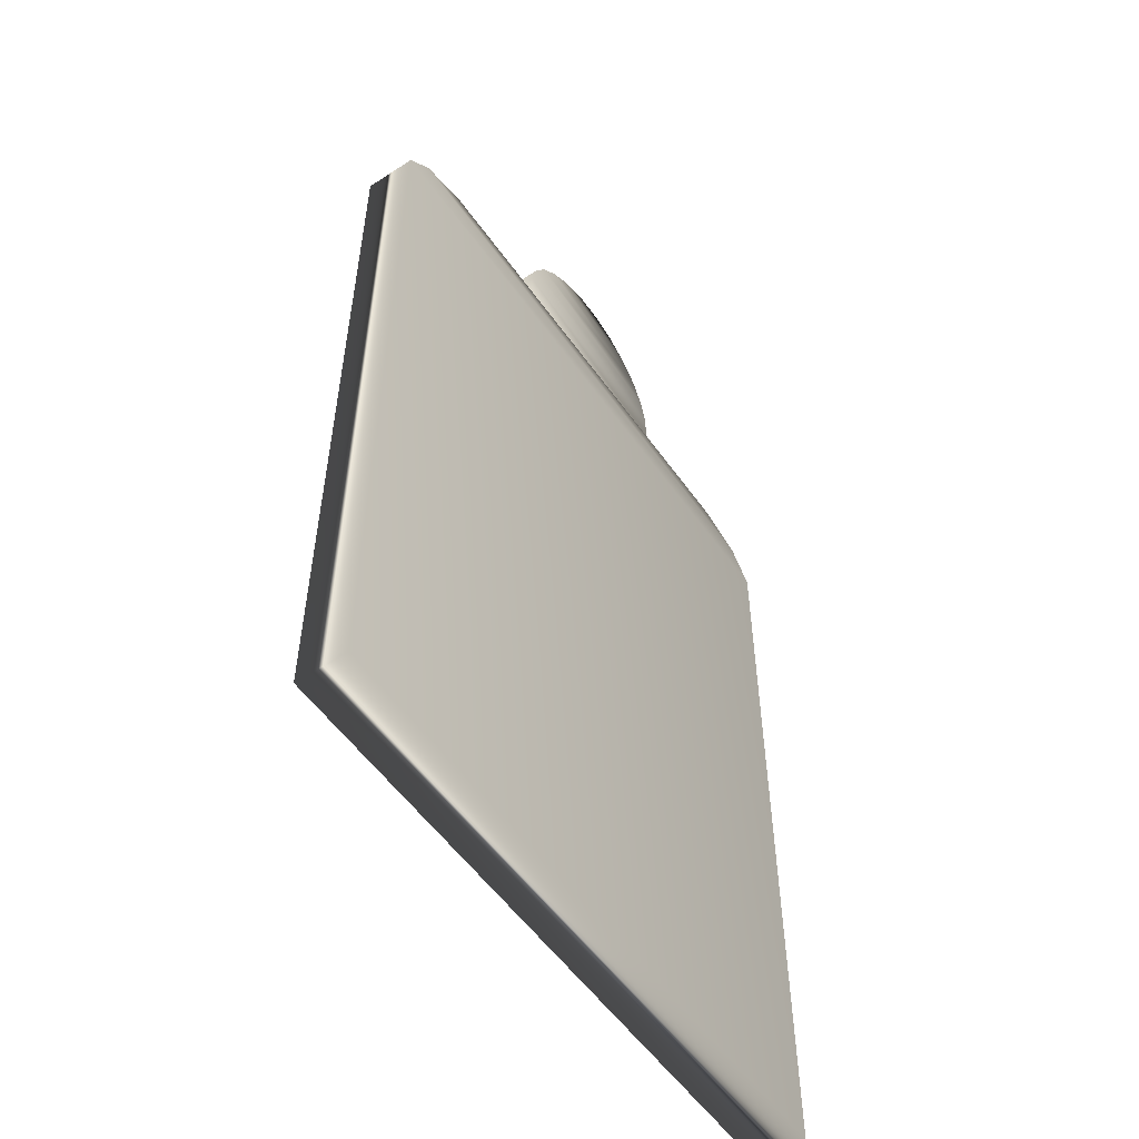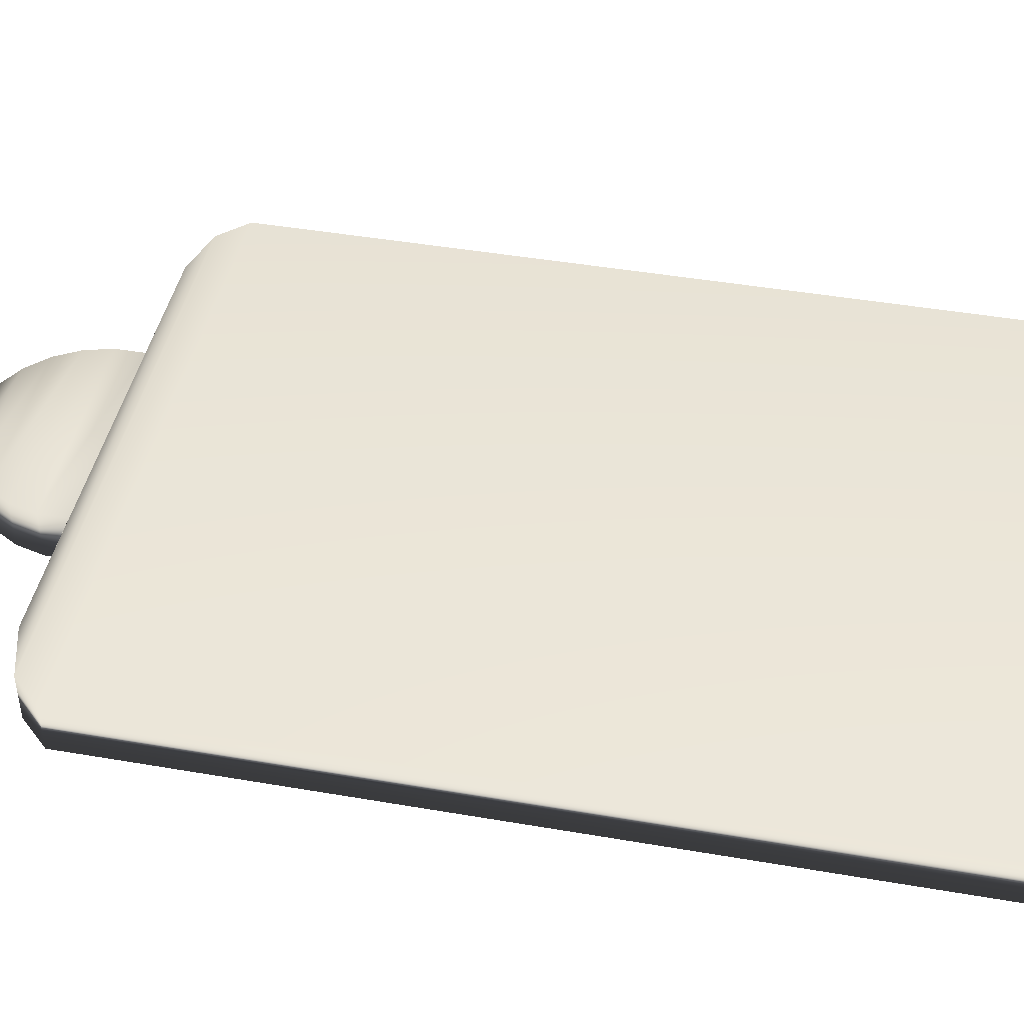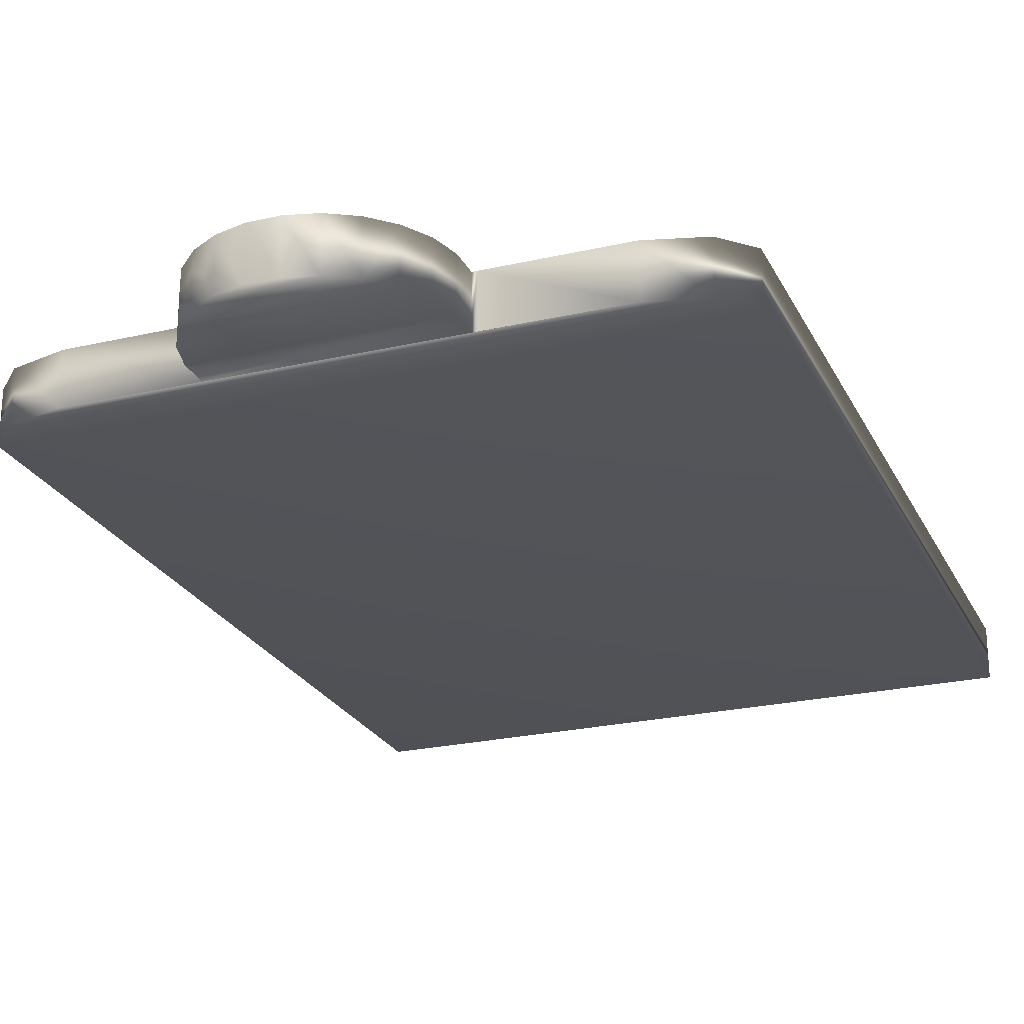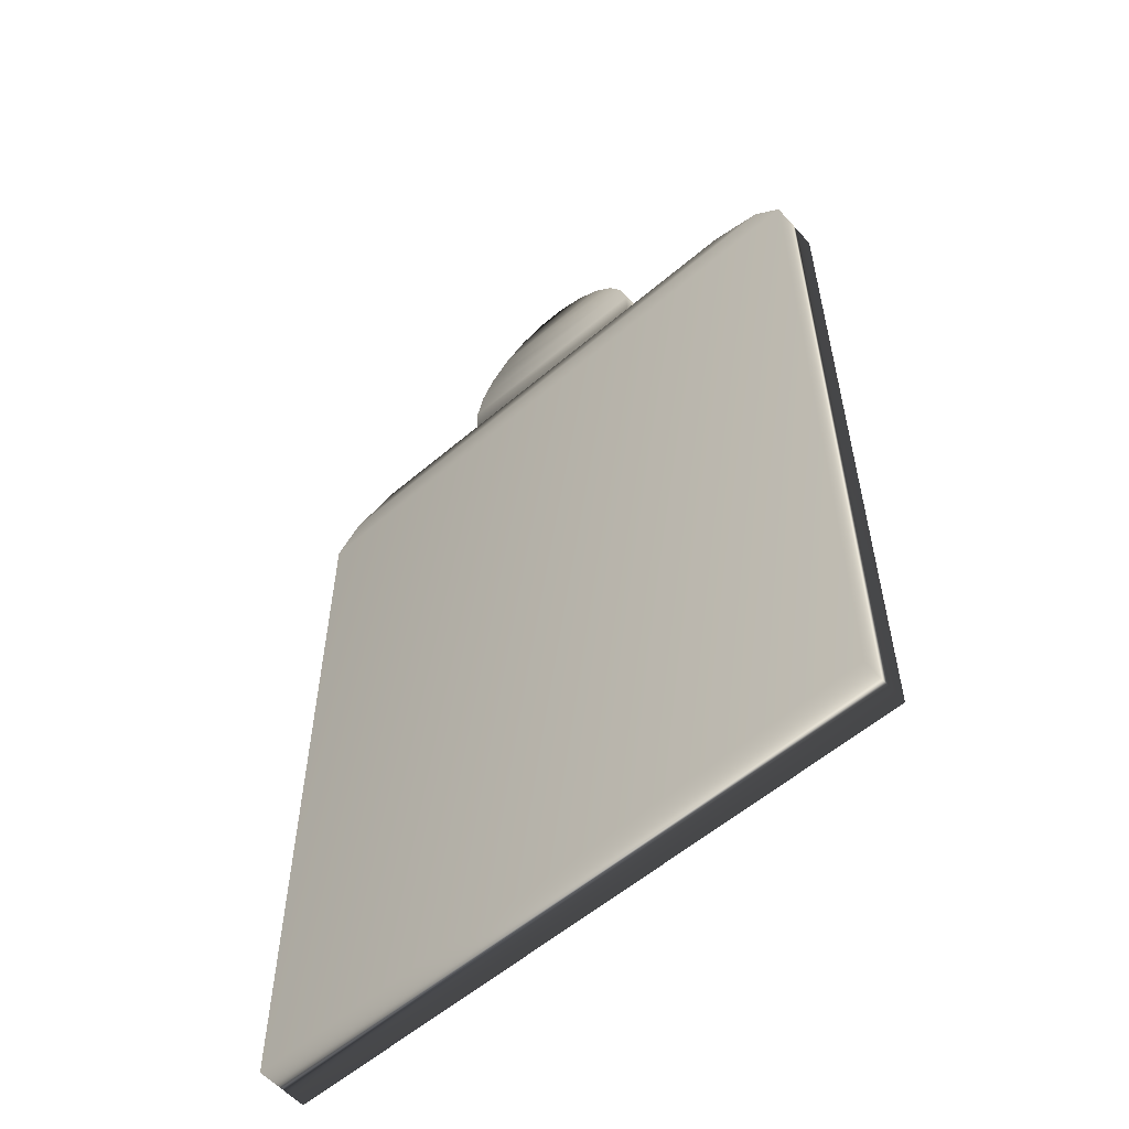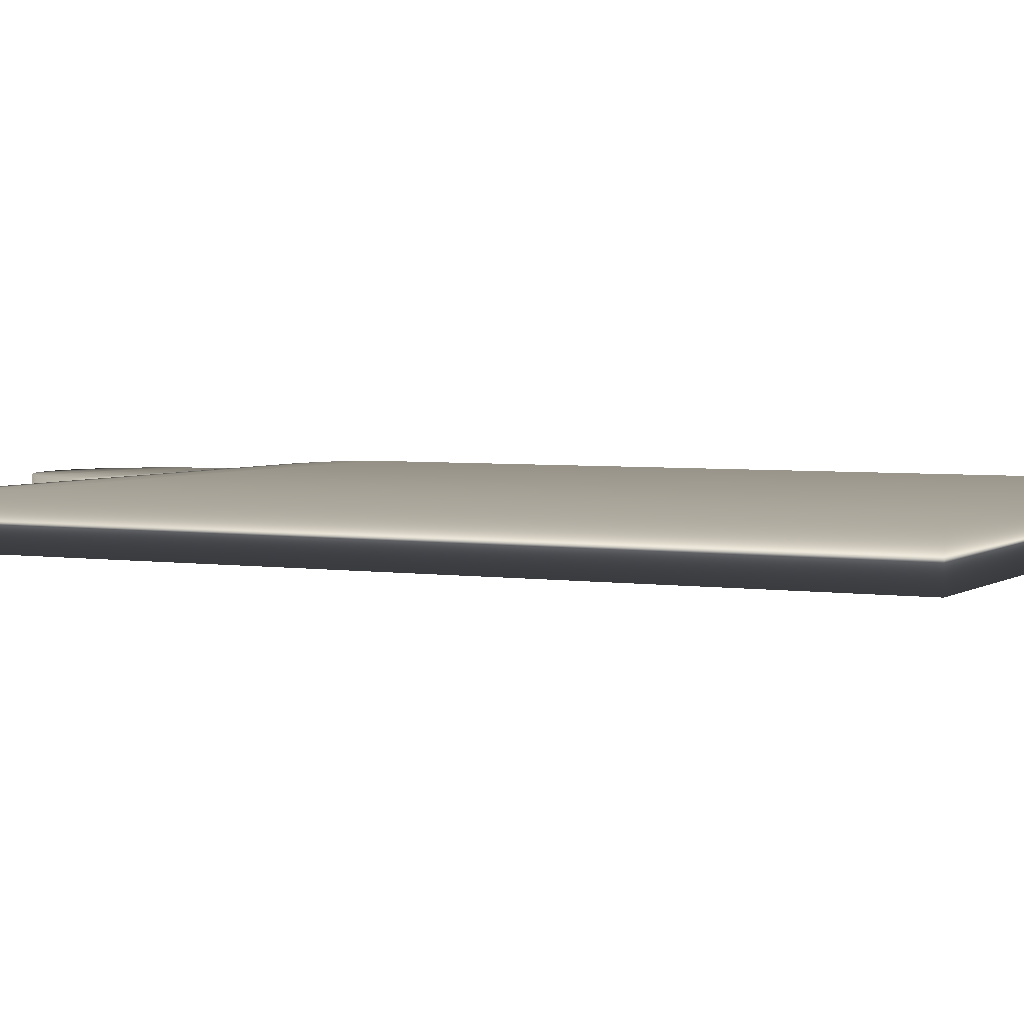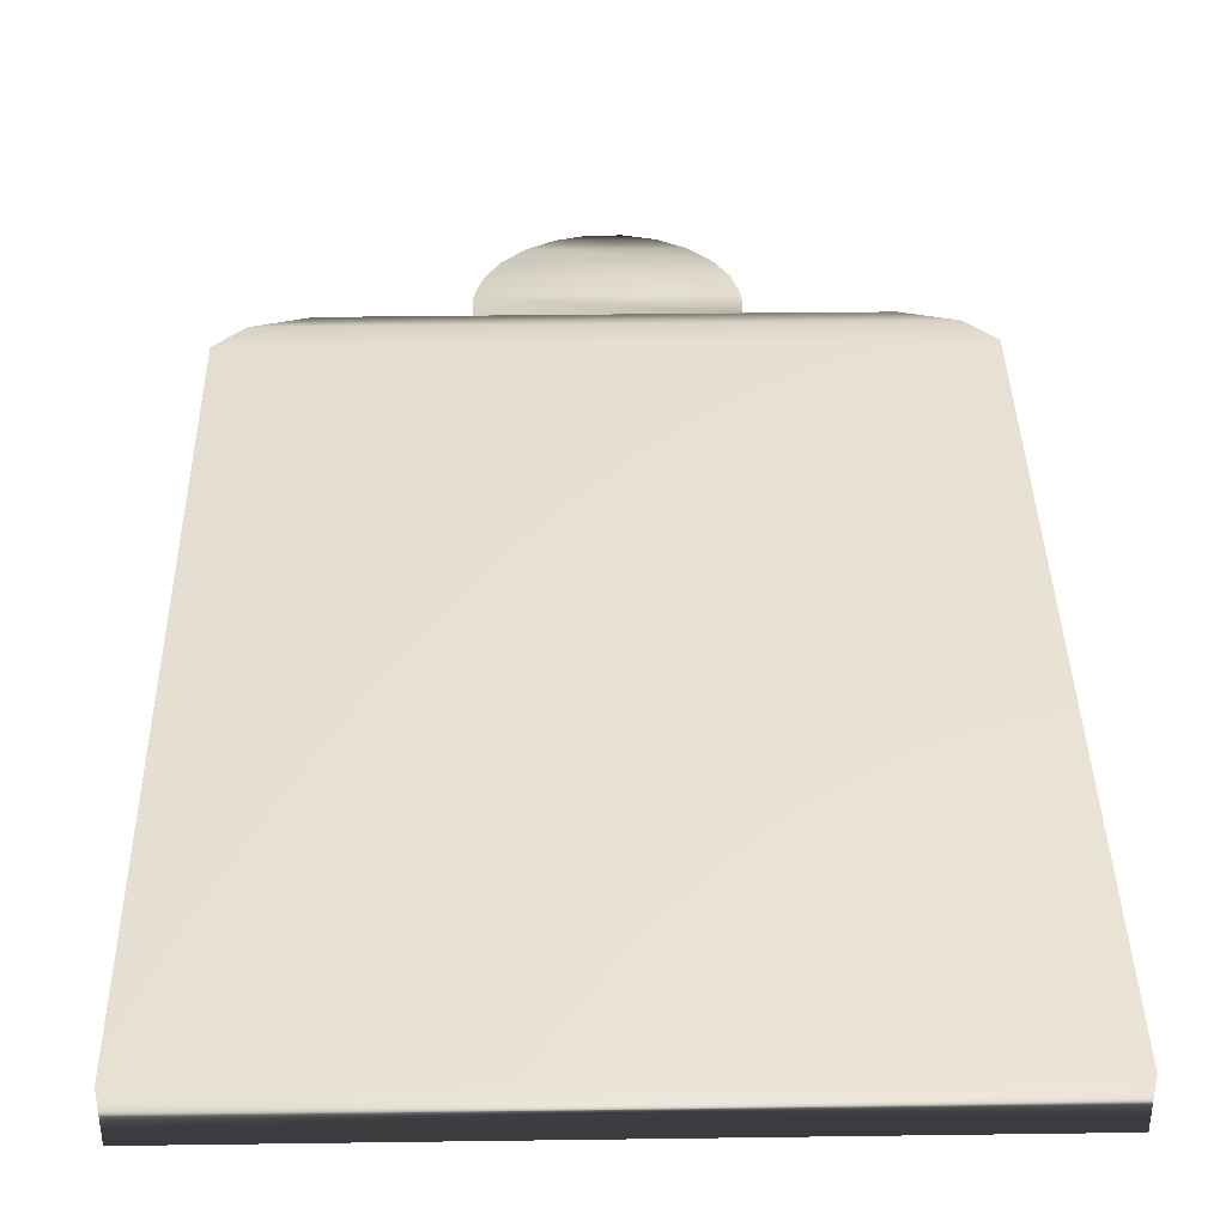
<metadata>
{"format":"obj","ext":"obj","renderer":"f3d","projection":"perspective","resolution":1024,"background":"white","views":[{"elev":-54.5,"azim":-55.4,"up":"+Y"},{"elev":44.3,"azim":-78.6,"up":"+Z"},{"elev":-24.1,"azim":-159.0,"up":"+Z"},{"elev":-57.3,"azim":41.5,"up":"+Y"},{"elev":3.7,"azim":-63.1,"up":"+Z"},{"elev":37.8,"azim":-1.0,"up":"+Z"}]}
</metadata>
<code>
v -0.6991 -0.7629 0.08952
v -0.6991 0.6733 0.08952
v -0.6991 -0.7629 -0.0007442
v -0.6991 0.6733 -0.0007408
v -0.6499 0.7249 0.08952
v -0.6499 0.7249 -0.0007408
v -0.5576 0.75 0.08952
v -0.5576 0.75 -0.0007442
v -0.3349 0.7505 0.08952
v -0.3349 0.7505 -0.0007408
v -0.3268 0.8016 0.08952
v -0.3268 0.8016 -0.0007442
v -0.3267 0.7502 0.08952
v -0.3267 0.7502 -0.0007408
v -0.3135 0.8513 0.08952
v -0.3135 0.8513 -0.0007442
v -0.2878 0.8958 0.08952
v -0.2878 0.8958 -0.0007408
v -0.2515 0.9322 0.08952
v -0.2515 0.9322 -0.0007442
v -0.207 0.9579 0.08952
v -0.207 0.9579 -0.0007442
v -0.1574 0.9712 0.08952
v -0.1574 0.9712 -0.0007442
v -0.106 0.9713 0.08952
v -0.106 0.9713 -0.0007442
v -0.05634 0.958 0.08952
v -0.05634 0.958 -0.0007442
v -0.01181 0.9323 0.08952
v -0.01181 0.9323 -0.0007442
v 0.02456 0.896 0.08952
v 0.02456 0.896 -0.0007442
v 0.05029 0.8515 0.08952
v 0.05029 0.8515 -0.0007442
v 0.06363 0.8019 0.08952
v 0.06363 0.8019 -0.0007442
v 0.06367 0.7505 0.08952
v 0.06367 0.7505 -0.0007408
v 0.2864 0.75 0.08952
v 0.2864 0.75 -0.0007442
v 0.3786 0.7249 0.08952
v 0.3786 0.7249 -0.0007408
v 0.4278 -0.7629 0.08952
v 0.4278 0.6733 0.08952
v 0.4278 -0.7629 -0.0007442
v 0.4278 0.6733 -0.0007408
g mmGroup0
f 45 1 3
f 1 45 43
f 44 1 43
f 1 44 2
f 2 44 41
f 2 41 5
f 5 41 39
f 5 39 7
f 7 39 37
f 7 37 13
f 13 37 11
f 11 37 35
f 11 35 15
f 15 35 33
f 15 33 17
f 17 33 31
f 17 31 19
f 19 31 29
f 19 29 21
f 21 29 27
f 21 27 23
f 23 27 25
f 9 7 13
f 38 35 37
f 35 38 36
f 36 33 35
f 33 36 34
f 34 31 33
f 31 34 32
f 31 30 29
f 30 31 32
f 29 28 27
f 28 29 30
f 27 26 25
f 26 27 28
f 25 24 23
f 24 25 26
f 23 22 21
f 22 23 24
f 21 20 19
f 20 21 22
f 20 17 19
f 17 20 18
f 18 15 17
f 15 18 16
f 16 11 15
f 11 16 12
f 12 13 11
f 13 12 14
f 4 45 3
f 45 4 46
f 46 4 6
f 46 6 42
f 42 6 8
f 42 8 40
f 40 8 14
f 14 8 10
f 14 38 40
f 38 14 12
f 38 12 36
f 36 12 16
f 36 16 34
f 34 16 18
f 34 18 32
f 32 18 20
f 32 20 30
f 30 20 22
f 30 22 28
f 28 22 24
f 28 24 26
f 4 1 2
f 1 4 3
f 5 4 2
f 4 5 6
f 7 6 5
f 6 7 8
f 45 44 43
f 44 45 46
f 39 38 37
f 38 39 40
f 41 40 39
f 40 41 42
f 46 41 44
f 41 46 42
f 9 8 7
f 8 9 10
f 9 14 10
f 14 9 13

</code>
